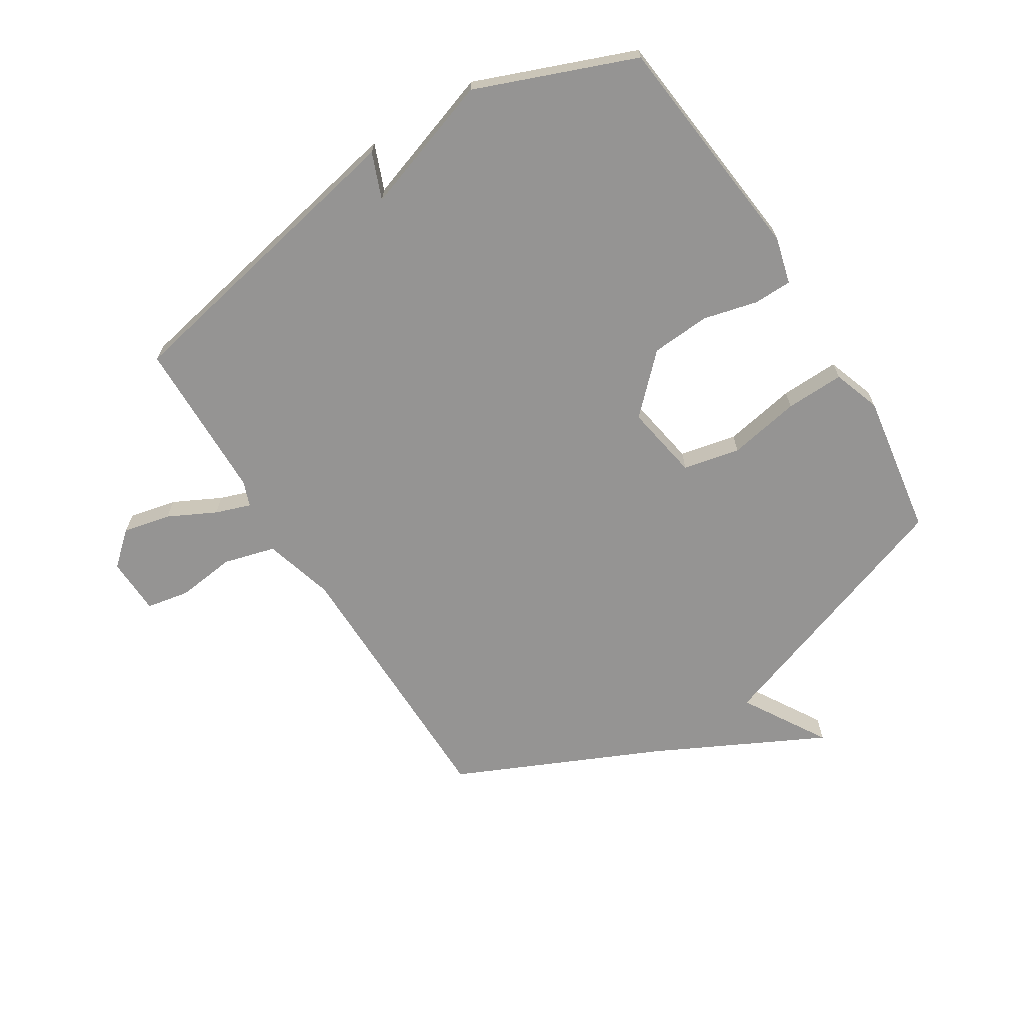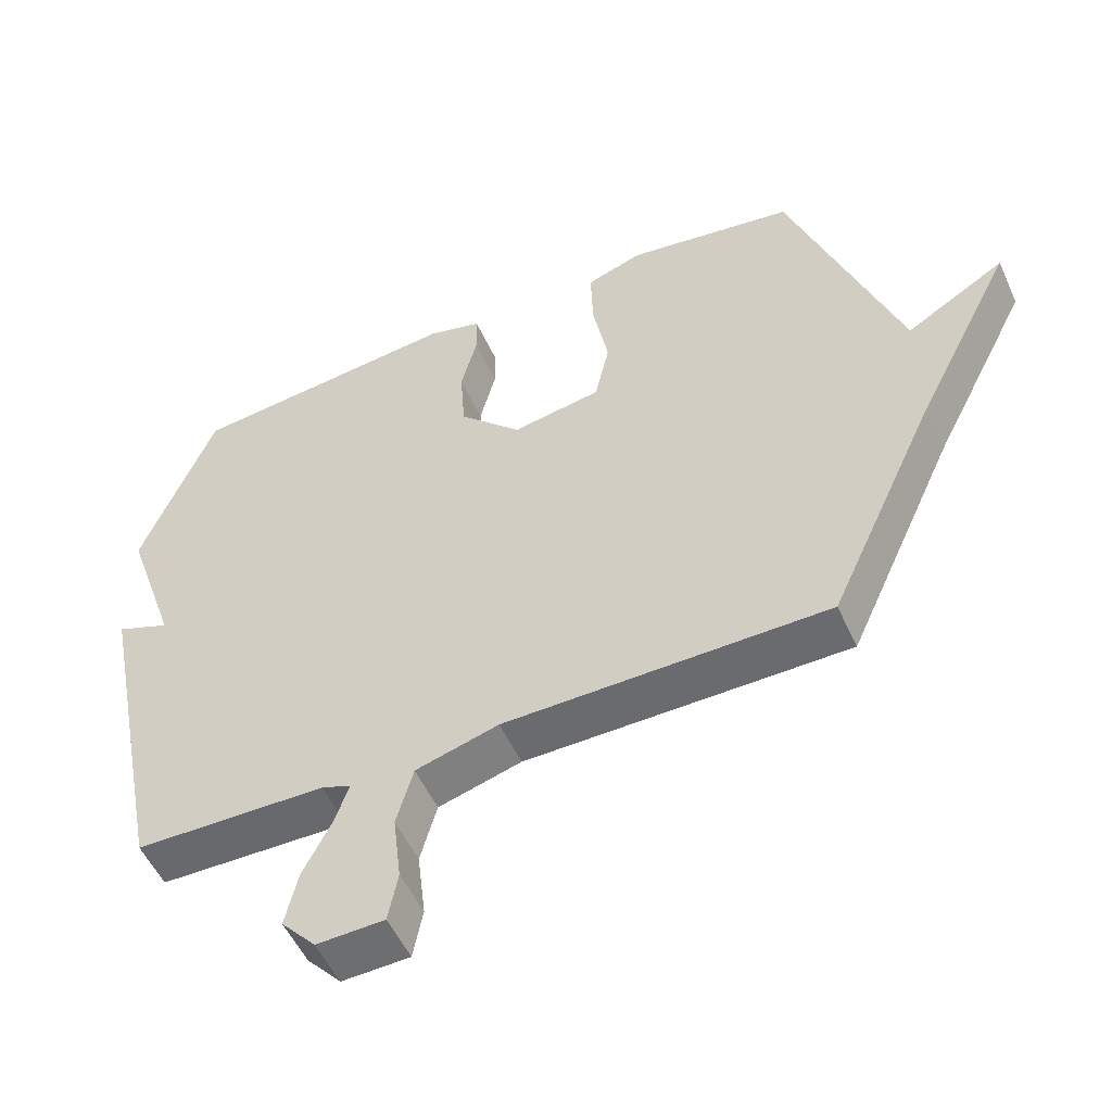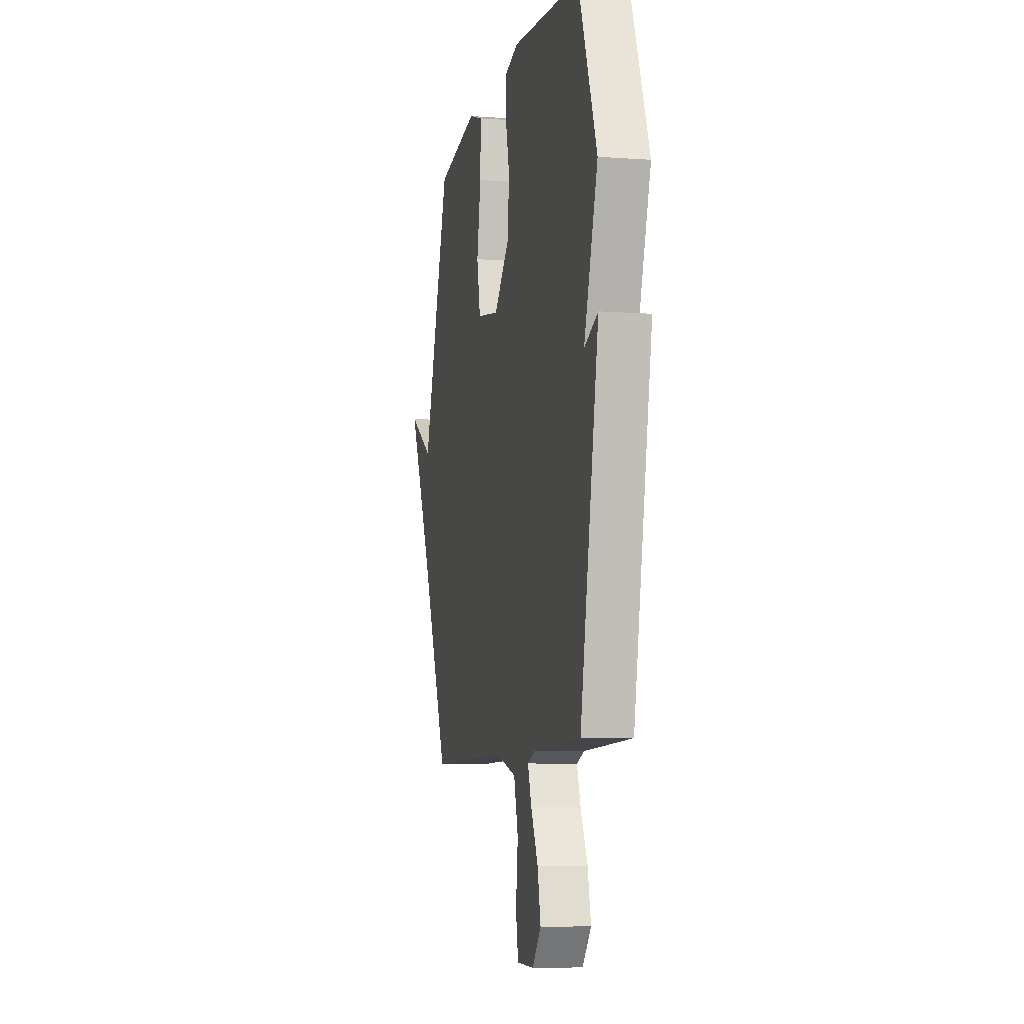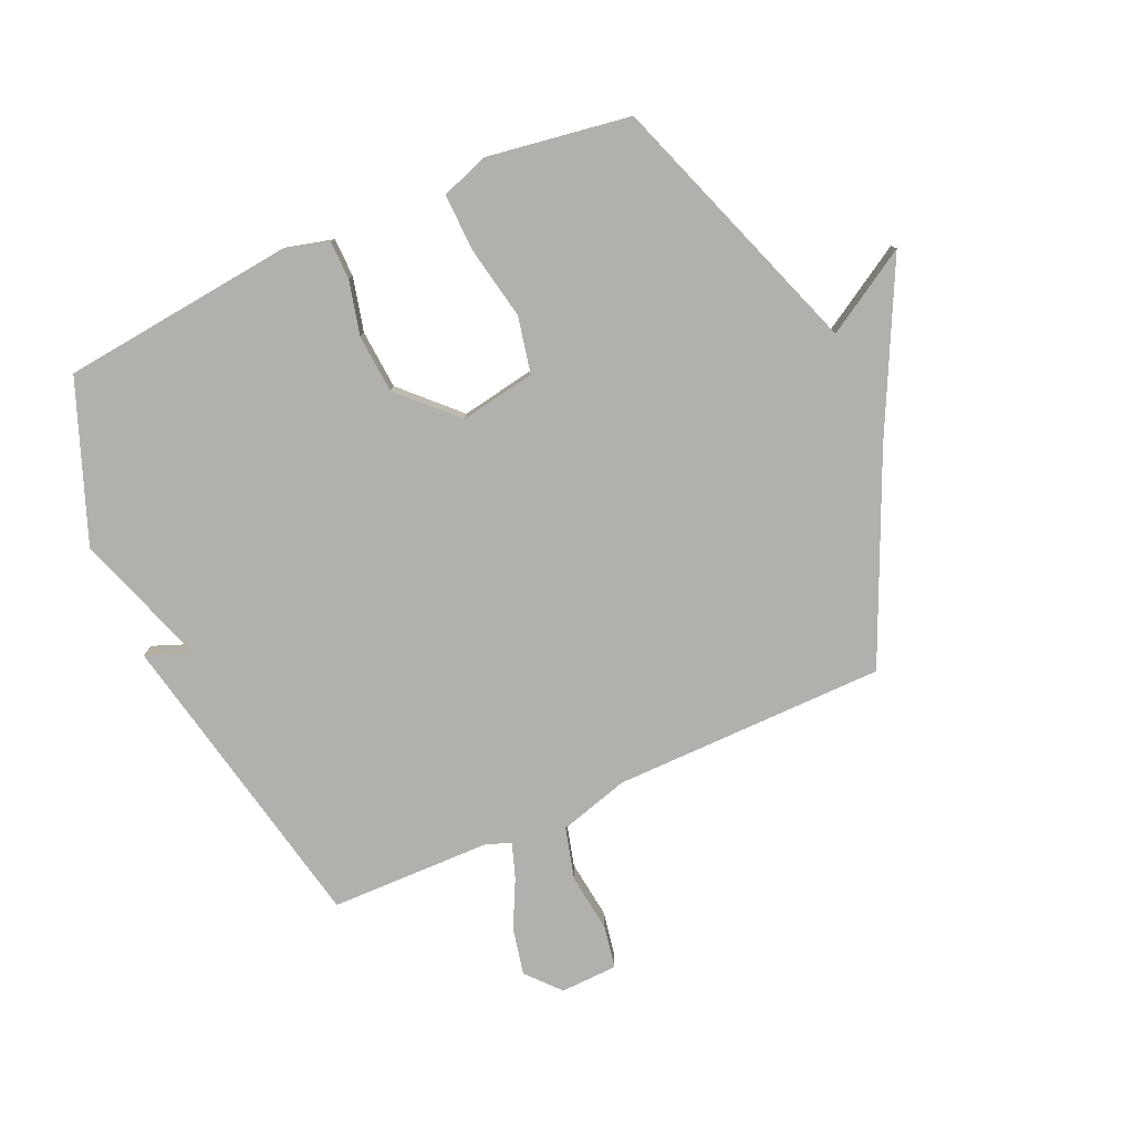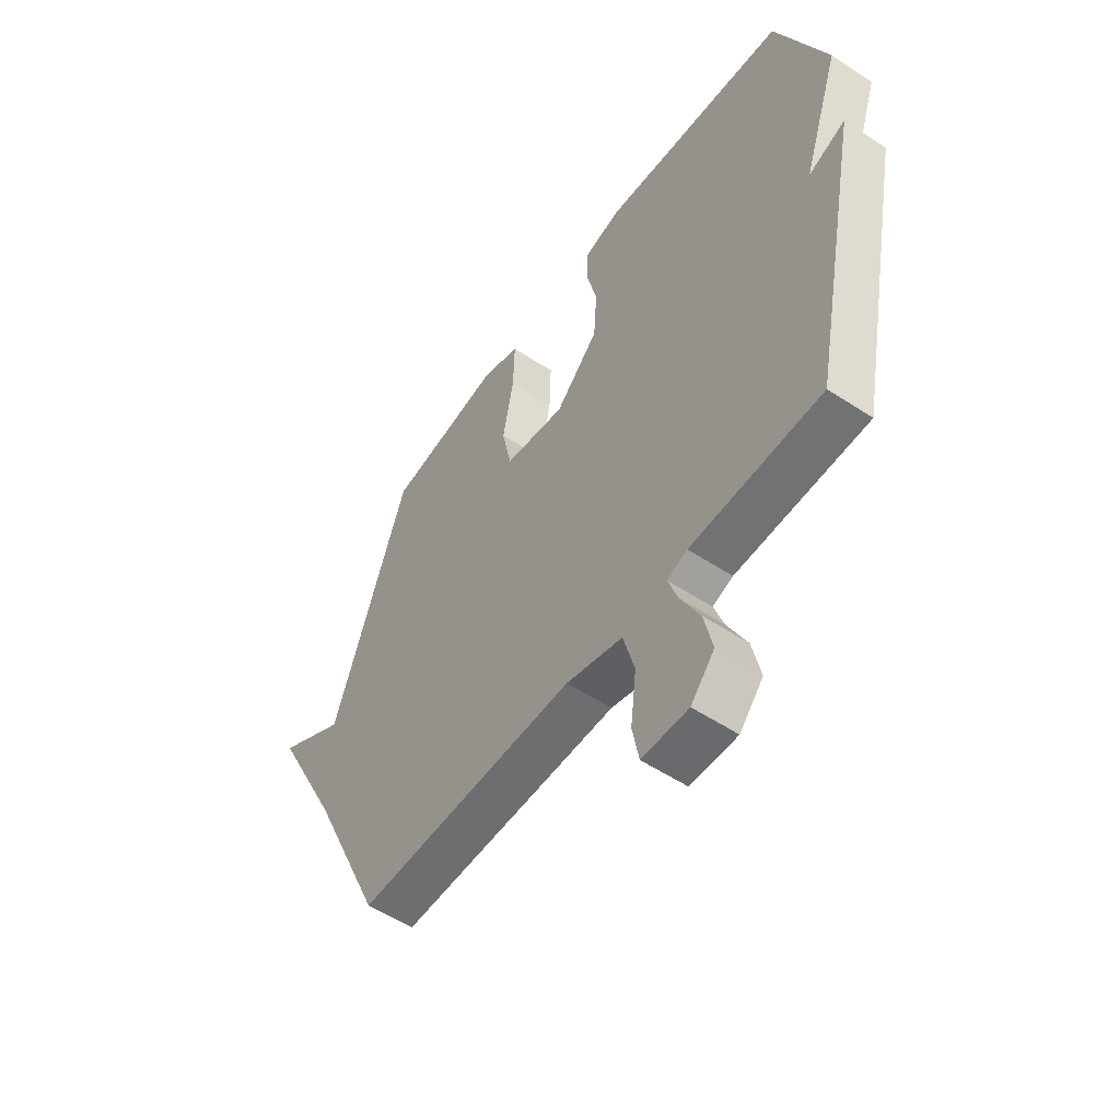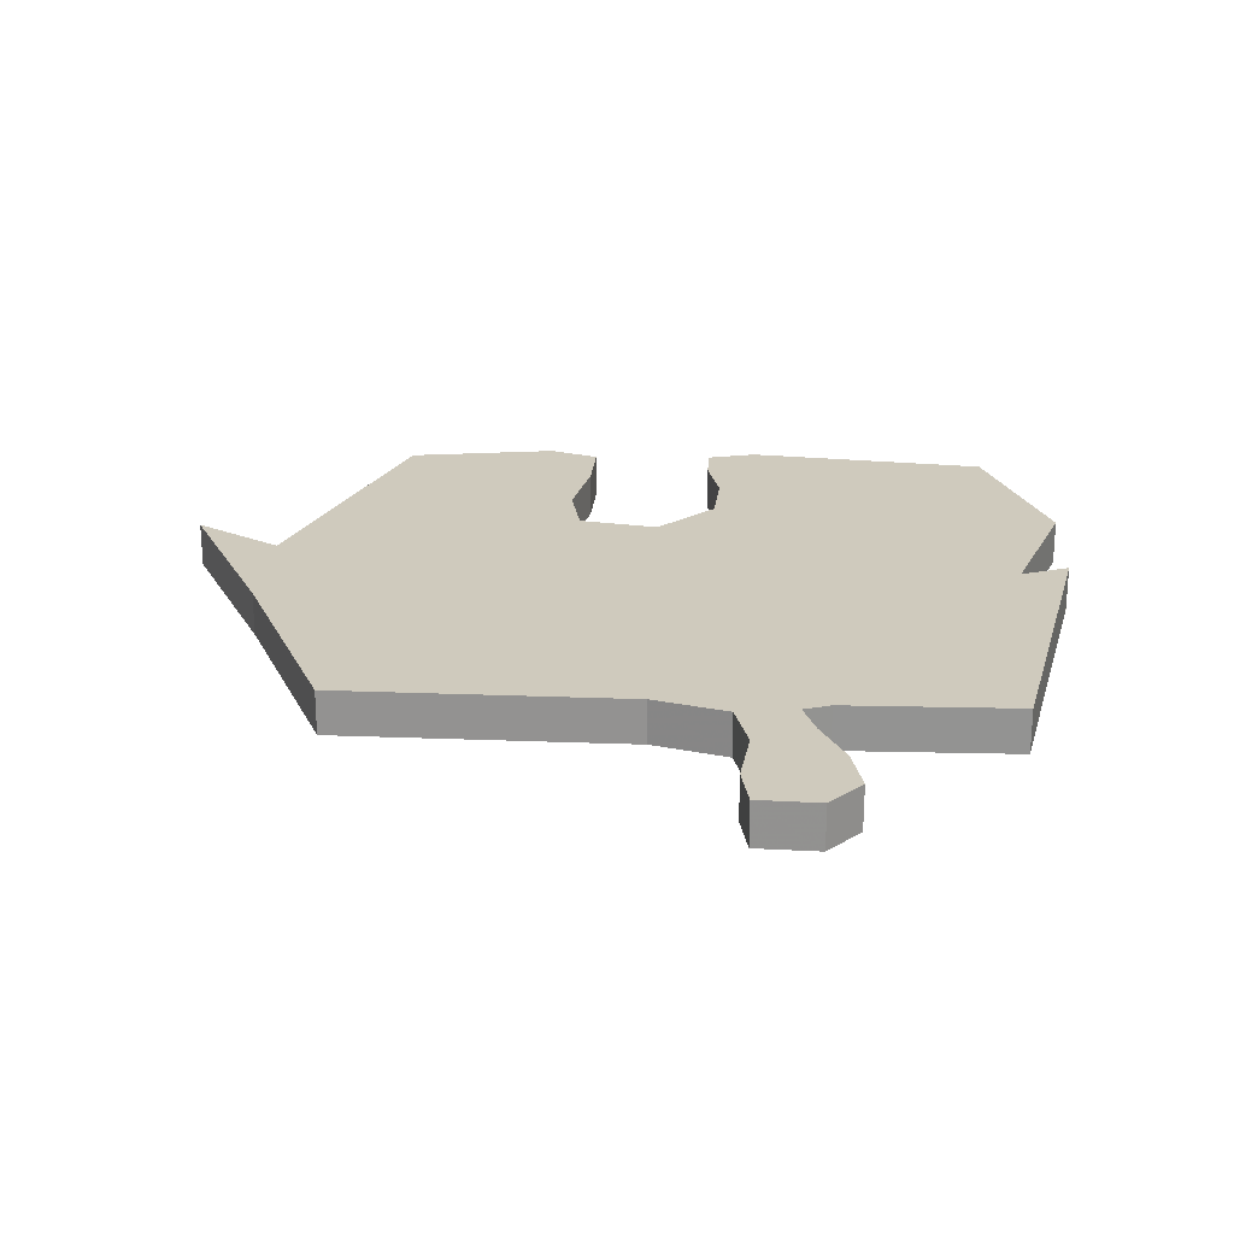
<metadata>
{"format":"obj","ext":"obj","renderer":"f3d","projection":"perspective","resolution":1024,"background":"white","views":[{"elev":-67.2,"azim":-57.9,"up":"+Y"},{"elev":-53.3,"azim":24.2,"up":"+Z"},{"elev":-7.8,"azim":-101.7,"up":"+Z"},{"elev":-78.7,"azim":24.3,"up":"+Y"},{"elev":-54.5,"azim":-124.9,"up":"+Z"},{"elev":23.0,"azim":-176.5,"up":"+Y"}]}
</metadata>
<code>
v -0.5 0.07 -0.5
v -0.606 0.07 0.029
v -0.528 0.07 -0.002
v -0.606 0.07 0.229
v -0.5 0.07 0.5
v -0.105 0.07 0.541
v -0.026 0.07 0.52
v -0.025 0.07 0.454
v -0.048 0.07 0.362
v -0.041 0.07 0.261
v 0.05 0.07 0.169
v 0.179 0.07 0.191
v 0.2 0.07 0.288
v 0.177 0.07 0.411
v 0.174 0.07 0.511
v 0.255 0.07 0.539
v 0.5 0.07 0.5
v 0.658 0.07 0.048
v 0.802 0.07 0.134
v 0.658 0.07 -0.152
v 0.5 0.07 -0.5
v 0.033 0.07 -0.502
v -0.087 0.07 -0.536
v -0.111 0.07 -0.624
v -0.099 0.07 -0.725
v -0.113 0.07 -0.798
v -0.211 0.07 -0.801
v -0.261 0.07 -0.744
v -0.243 0.07 -0.663
v -0.202 0.07 -0.582
v -0.181 0.07 -0.522
v -0.224 0.07 -0.506
v -0.5 0 -0.5
v -0.606 0 0.029
v -0.528 0 -0.002
v -0.606 0 0.229
v -0.5 0 0.5
v -0.105 0 0.541
v -0.026 0 0.52
v -0.025 0 0.454
v -0.048 0 0.362
v -0.041 0 0.261
v 0.05 0 0.169
v 0.179 0 0.191
v 0.2 0 0.288
v 0.177 0 0.411
v 0.174 0 0.511
v 0.255 0 0.539
v 0.5 0 0.5
v 0.658 0 0.048
v 0.802 0 0.134
v 0.658 0 -0.152
v 0.5 0 -0.5
v 0.033 0 -0.502
v -0.087 0 -0.536
v -0.111 0 -0.624
v -0.099 0 -0.725
v -0.113 0 -0.798
v -0.211 0 -0.801
v -0.261 0 -0.744
v -0.243 0 -0.663
v -0.202 0 -0.582
v -0.181 0 -0.522
v -0.224 0 -0.506
f 28 29 30
f 27 28 30
f 26 27 30
f 25 26 30
f 24 25 30
f 23 24 30 31
f 22 23 31 32
f 20 21 22
f 20 22 32
f 19 20 32
f 18 19 32
f 16 17 18
f 15 16 18
f 14 15 18
f 13 14 18
f 12 13 18
f 18 32 1
f 12 18 1
f 11 12 1
f 7 8 9
f 6 7 9
f 5 6 9
f 4 5 9
f 3 4 9
f 3 9 10
f 1 2 3
f 1 3 10 11
f 62 61 60
f 62 60 59
f 62 59 58
f 62 58 57
f 62 57 56
f 63 62 56 55
f 64 63 55 54
f 54 53 52
f 64 54 52
f 64 52 51
f 64 51 50
f 50 49 48
f 50 48 47
f 50 47 46
f 50 46 45
f 50 45 44
f 33 64 50
f 33 50 44
f 33 44 43
f 41 40 39
f 41 39 38
f 41 38 37
f 41 37 36
f 41 36 35
f 42 41 35
f 35 34 33
f 43 42 35 33
f 1 33 34 2
f 2 34 35 3
f 3 35 36 4
f 4 36 37 5
f 5 37 38 6
f 6 38 39 7
f 7 39 40 8
f 8 40 41 9
f 9 41 42 10
f 10 42 43 11
f 11 43 44 12
f 12 44 45 13
f 13 45 46 14
f 14 46 47 15
f 15 47 48 16
f 16 48 49 17
f 17 49 50 18
f 18 50 51 19
f 19 51 52 20
f 20 52 53 21
f 21 53 54 22
f 22 54 55 23
f 23 55 56 24
f 24 56 57 25
f 25 57 58 26
f 26 58 59 27
f 27 59 60 28
f 28 60 61 29
f 29 61 62 30
f 30 62 63 31
f 31 63 64 32
f 32 64 33 1

</code>
